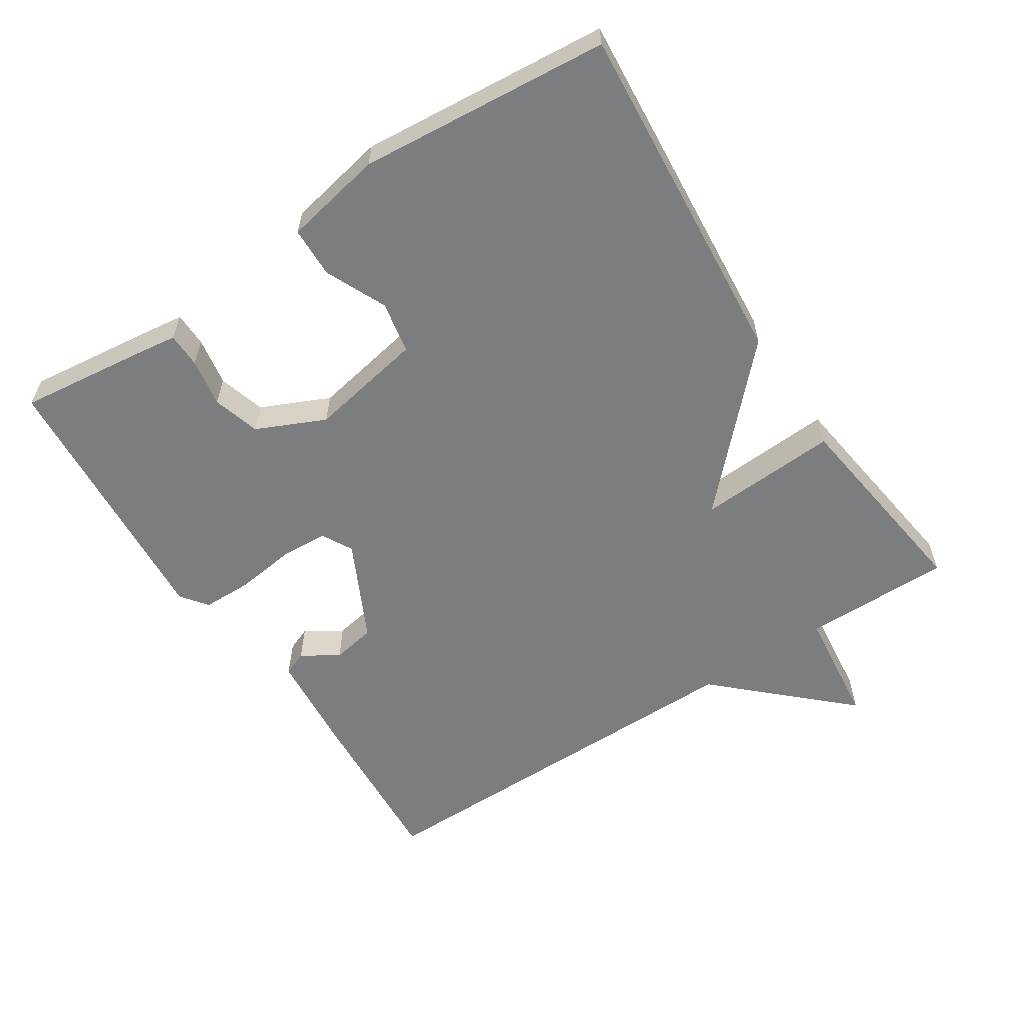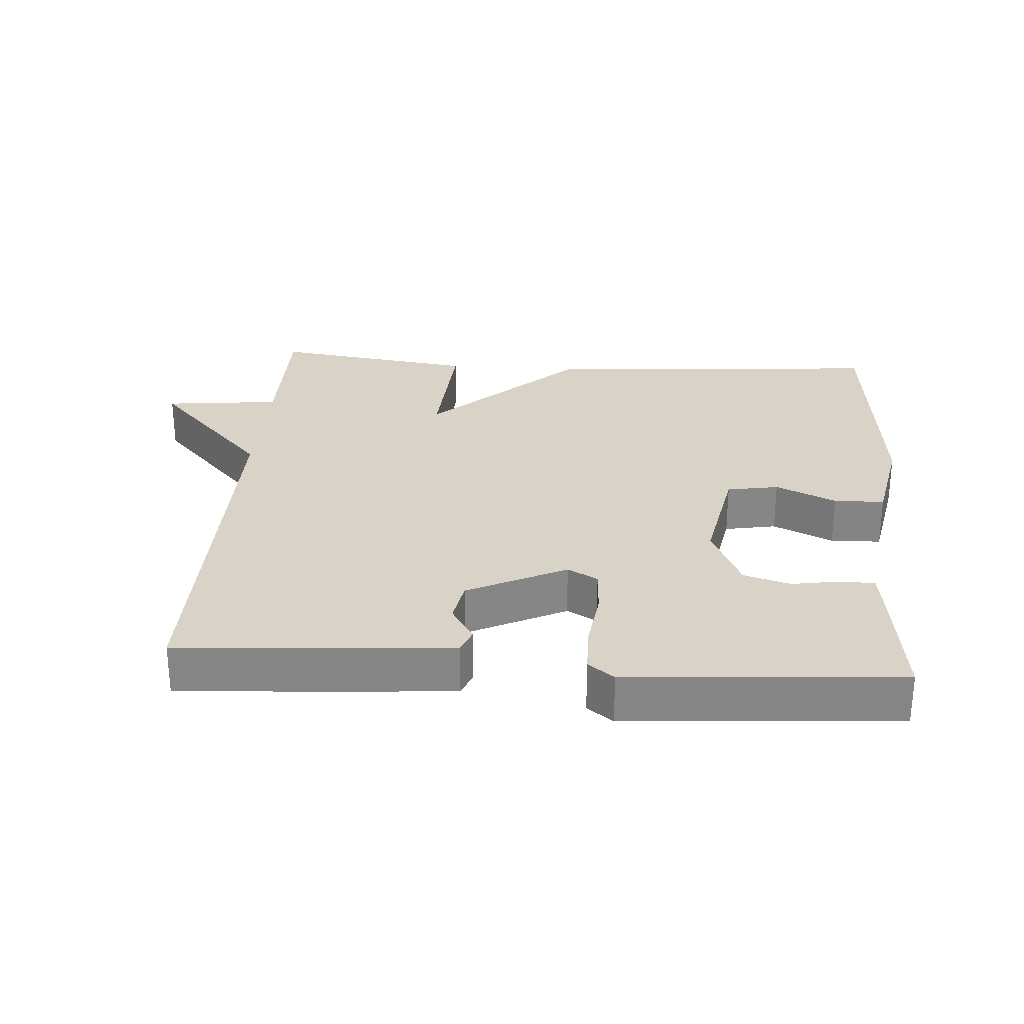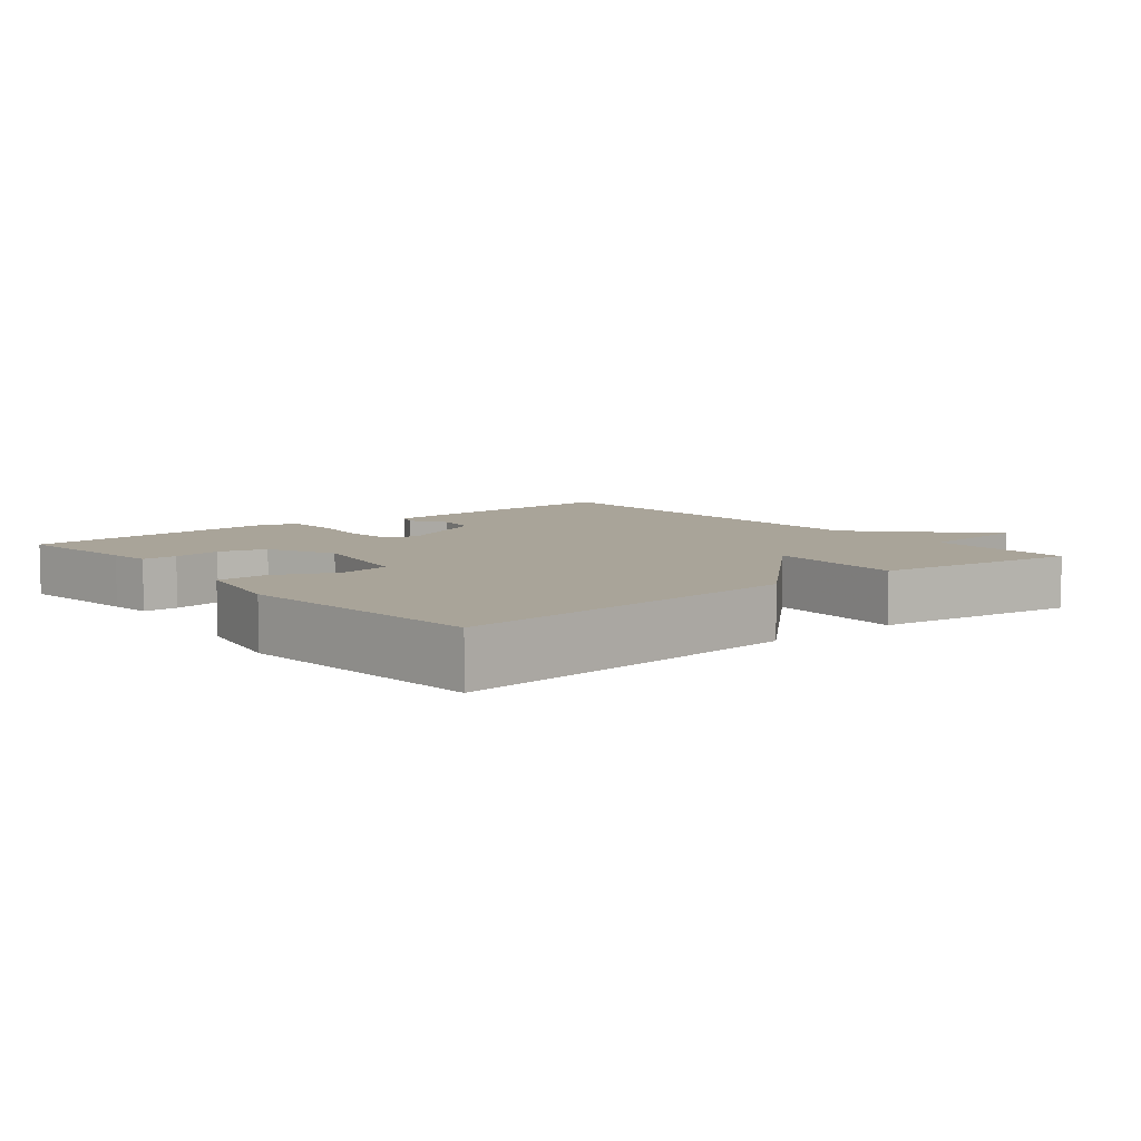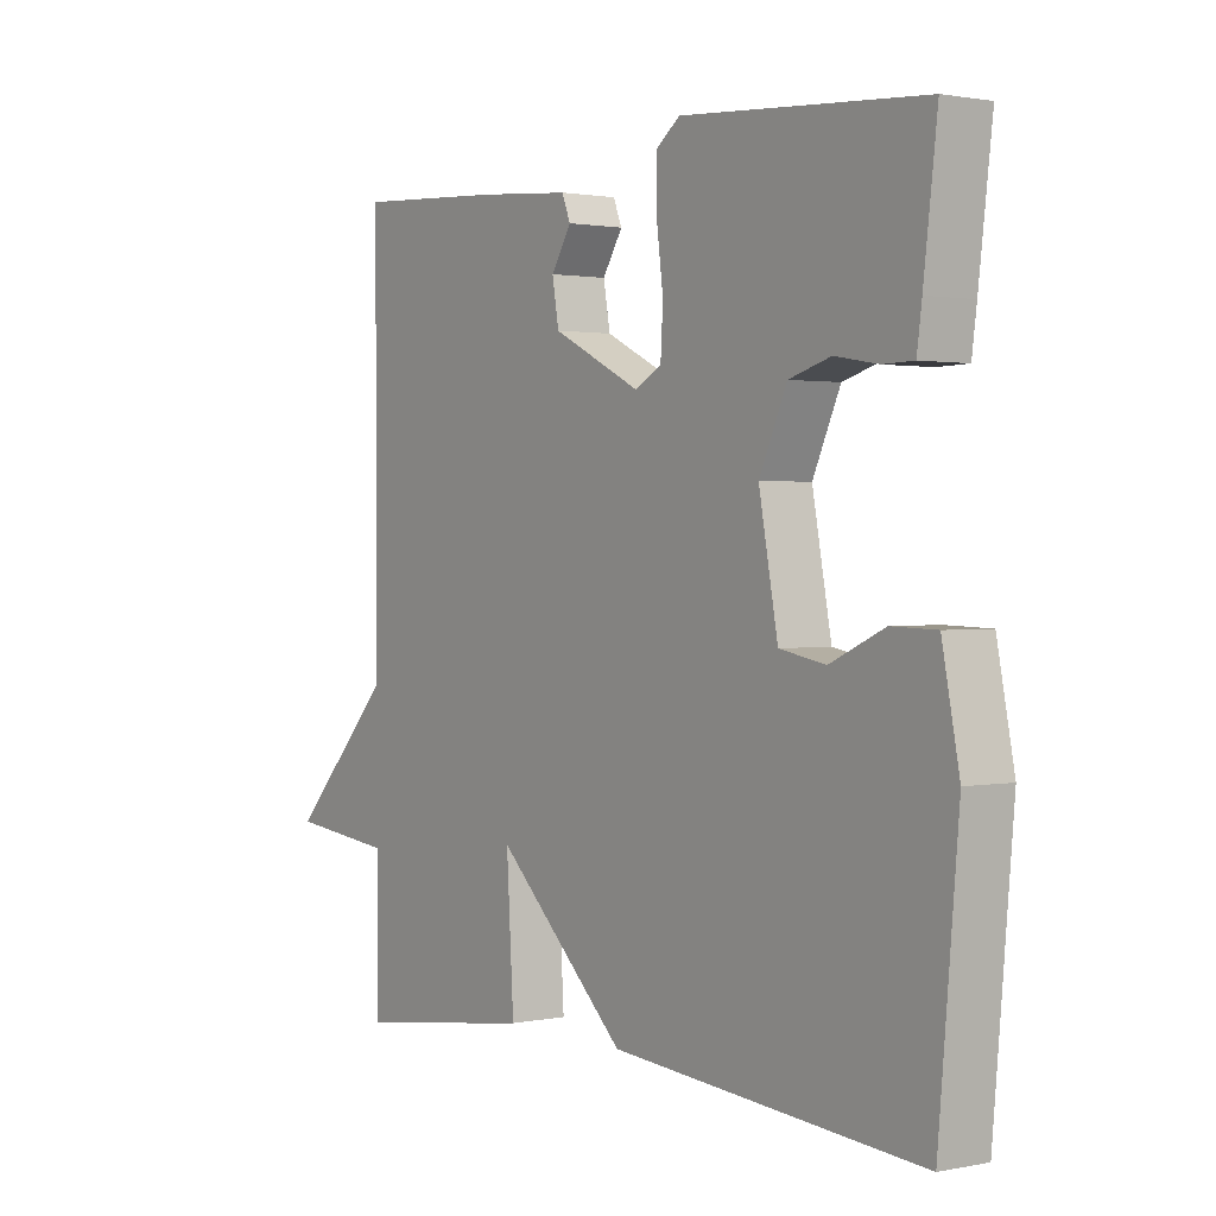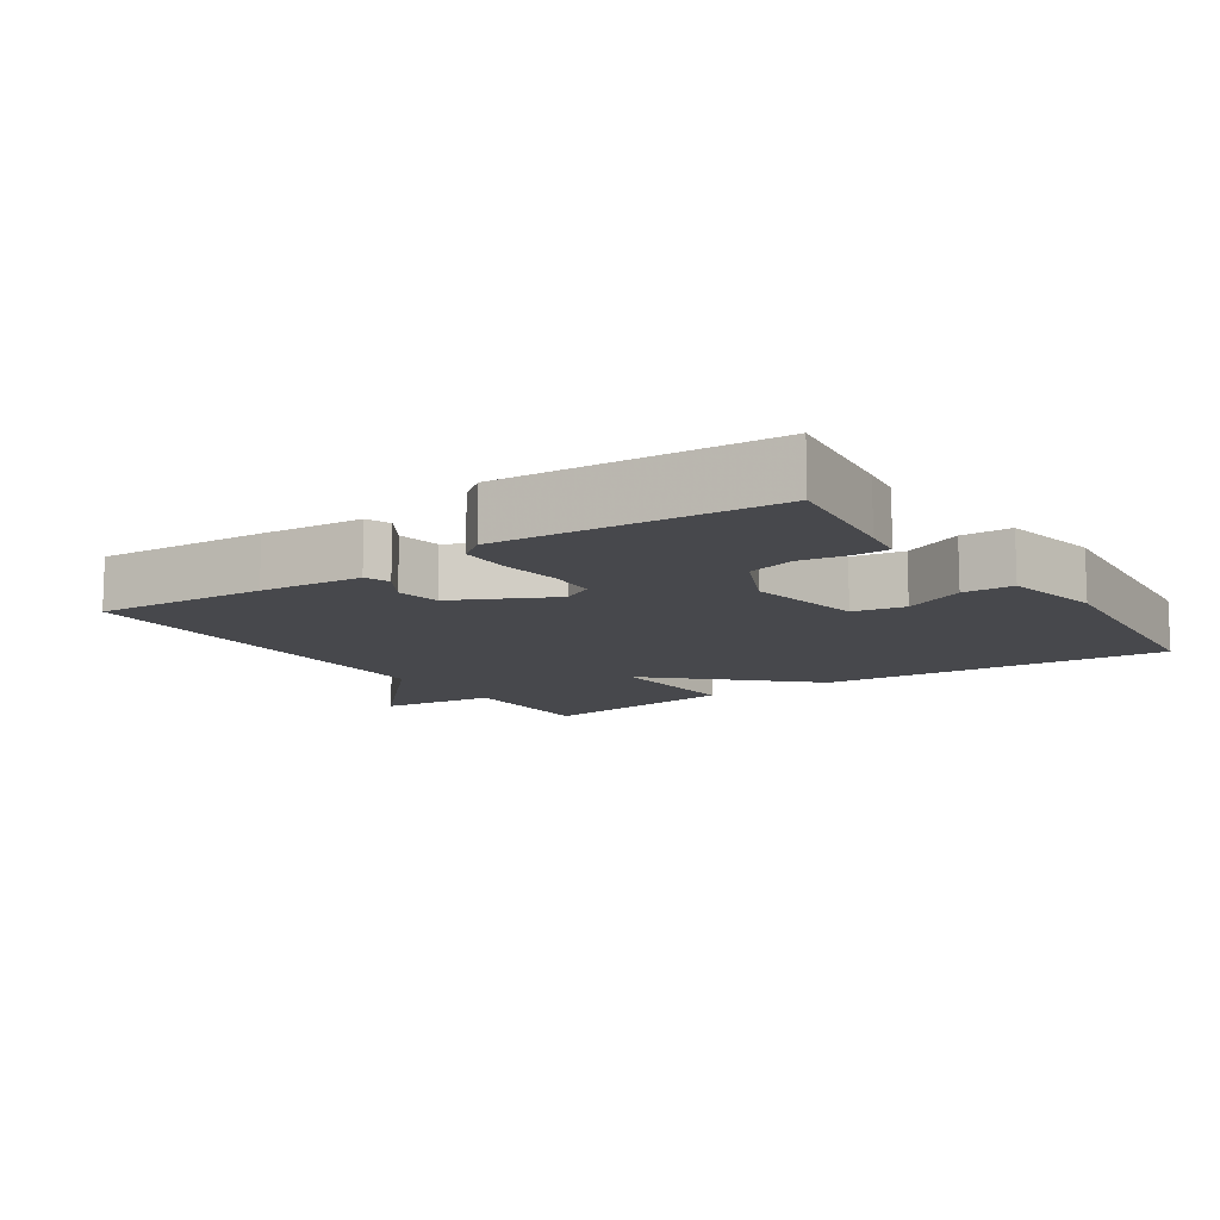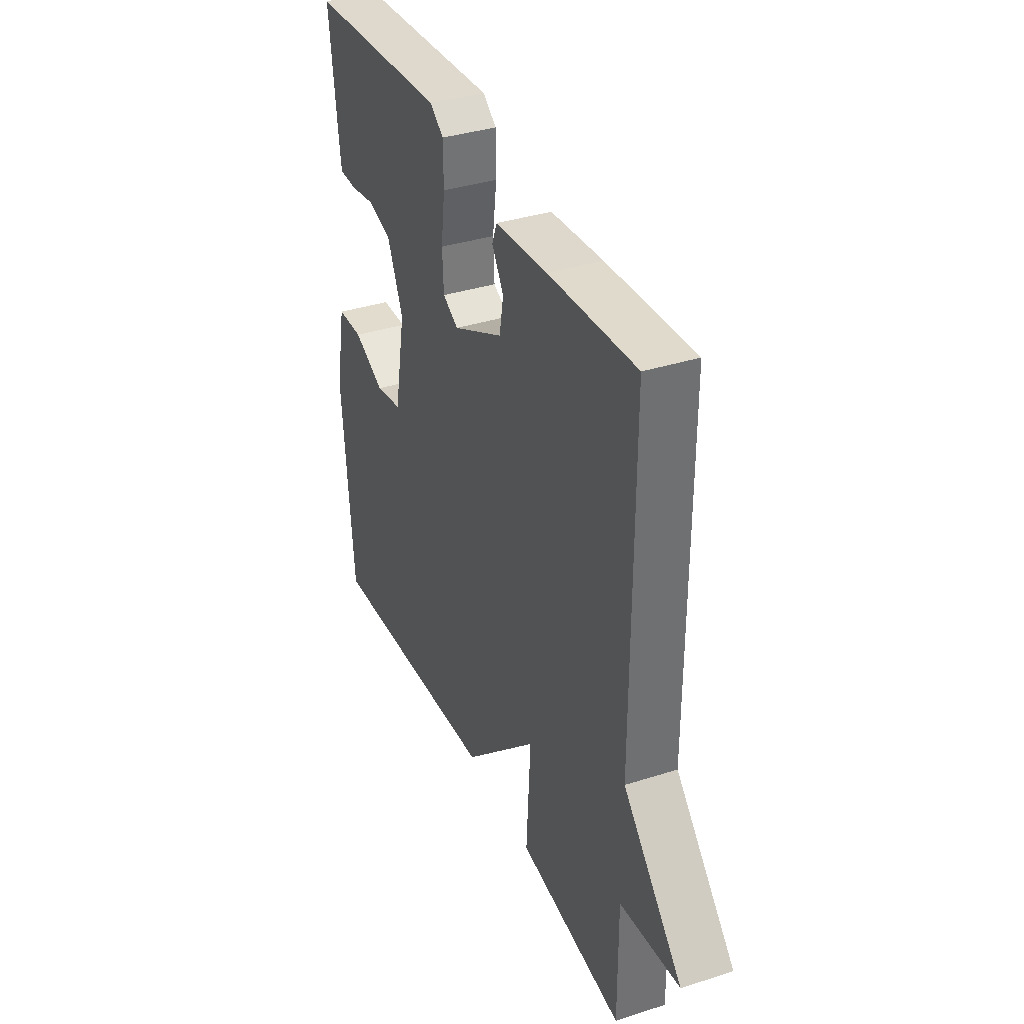
<metadata>
{"format":"obj","ext":"obj","renderer":"f3d","projection":"perspective","resolution":1024,"background":"white","views":[{"elev":-59.0,"azim":123.1,"up":"+Y"},{"elev":28.2,"azim":4.2,"up":"+Y"},{"elev":7.2,"azim":140.6,"up":"+Y"},{"elev":1.3,"azim":54.0,"up":"+Z"},{"elev":-11.6,"azim":34.1,"up":"+Y"},{"elev":36.4,"azim":-112.7,"up":"+Z"}]}
</metadata>
<code>
v -0.5 0.07 -0.5
v -0.499 0.07 -0.286
v -0.668 0.07 -0.267
v -0.499 0.07 -0.086
v -0.5 0.07 0.5
v -0.253 0.07 0.484
v -0.105 0.07 0.471
v -0.091 0.07 0.436
v -0.124 0.07 0.383
v -0.113 0.07 0.32
v 0.03 0.07 0.249
v 0.074 0.07 0.273
v 0.078 0.07 0.342
v 0.067 0.07 0.428
v 0.068 0.07 0.5
v 0.106 0.07 0.529
v 0.5 0.07 0.5
v 0.478 0.07 0.316
v 0.47 0.07 0.256
v 0.42 0.07 0.255
v 0.35 0.07 0.267
v 0.282 0.07 0.247
v 0.237 0.07 0.148
v 0.268 0.07 -0.019
v 0.343 0.07 -0.033
v 0.431 0.07 0.007
v 0.504 0.07 0.005
v 0.532 0.07 -0.138
v 0.5 0.07 -0.5
v -0.003 0.07 -0.459
v -0.215 0.07 -0.257
v -0.203 0.07 -0.459
v -0.5 0 -0.5
v -0.499 0 -0.286
v -0.668 0 -0.267
v -0.499 0 -0.086
v -0.5 0 0.5
v -0.253 0 0.484
v -0.105 0 0.471
v -0.091 0 0.436
v -0.124 0 0.383
v -0.113 0 0.32
v 0.03 0 0.249
v 0.074 0 0.273
v 0.078 0 0.342
v 0.067 0 0.428
v 0.068 0 0.5
v 0.106 0 0.529
v 0.5 0 0.5
v 0.478 0 0.316
v 0.47 0 0.256
v 0.42 0 0.255
v 0.35 0 0.267
v 0.282 0 0.247
v 0.237 0 0.148
v 0.268 0 -0.019
v 0.343 0 -0.033
v 0.431 0 0.007
v 0.504 0 0.005
v 0.532 0 -0.138
v 0.5 0 -0.5
v -0.003 0 -0.459
v -0.215 0 -0.257
v -0.203 0 -0.459
f 31 32 1 2
f 29 30 31
f 28 29 31
f 27 28 31
f 25 26 27
f 25 27 31 2
f 19 20 21
f 18 19 21
f 17 18 21
f 16 17 21
f 15 16 21
f 14 15 21
f 13 14 21
f 12 13 21 22
f 11 12 22 23
f 7 8 9
f 6 7 9
f 5 6 9
f 4 5 9
f 4 9 10
f 2 3 4
f 25 2 4
f 24 25 4
f 11 23 24 4
f 4 10 11
f 34 33 64 63
f 63 62 61
f 63 61 60
f 63 60 59
f 59 58 57
f 34 63 59 57
f 53 52 51
f 53 51 50
f 53 50 49
f 53 49 48
f 53 48 47
f 53 47 46
f 53 46 45
f 54 53 45 44
f 55 54 44 43
f 41 40 39
f 41 39 38
f 41 38 37
f 41 37 36
f 42 41 36
f 36 35 34
f 36 34 57
f 36 57 56
f 36 56 55 43
f 43 42 36
f 1 33 34 2
f 2 34 35 3
f 3 35 36 4
f 4 36 37 5
f 5 37 38 6
f 6 38 39 7
f 7 39 40 8
f 8 40 41 9
f 9 41 42 10
f 10 42 43 11
f 11 43 44 12
f 12 44 45 13
f 13 45 46 14
f 14 46 47 15
f 15 47 48 16
f 16 48 49 17
f 17 49 50 18
f 18 50 51 19
f 19 51 52 20
f 20 52 53 21
f 21 53 54 22
f 22 54 55 23
f 23 55 56 24
f 24 56 57 25
f 25 57 58 26
f 26 58 59 27
f 27 59 60 28
f 28 60 61 29
f 29 61 62 30
f 30 62 63 31
f 31 63 64 32
f 32 64 33 1

</code>
